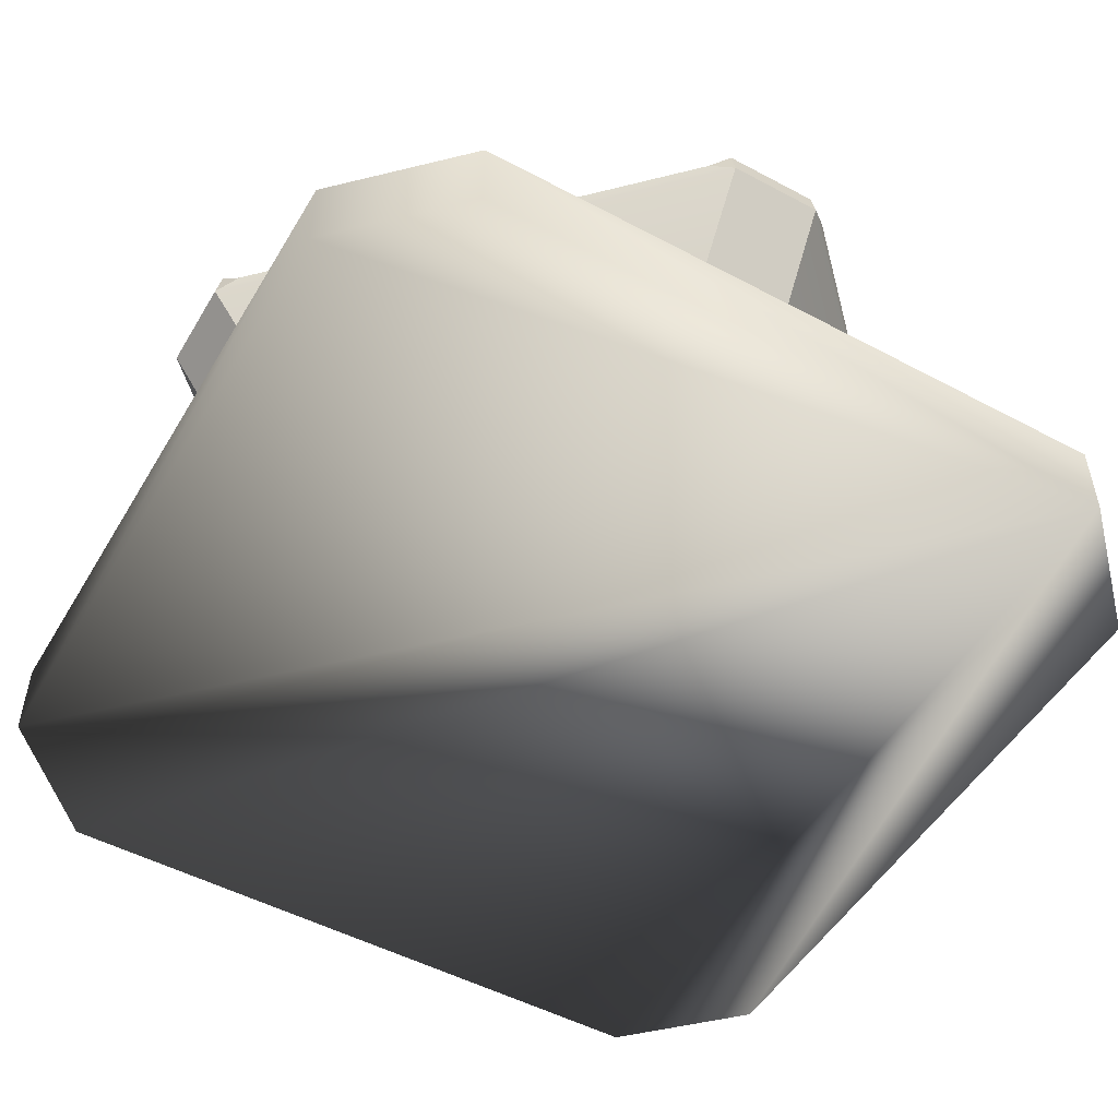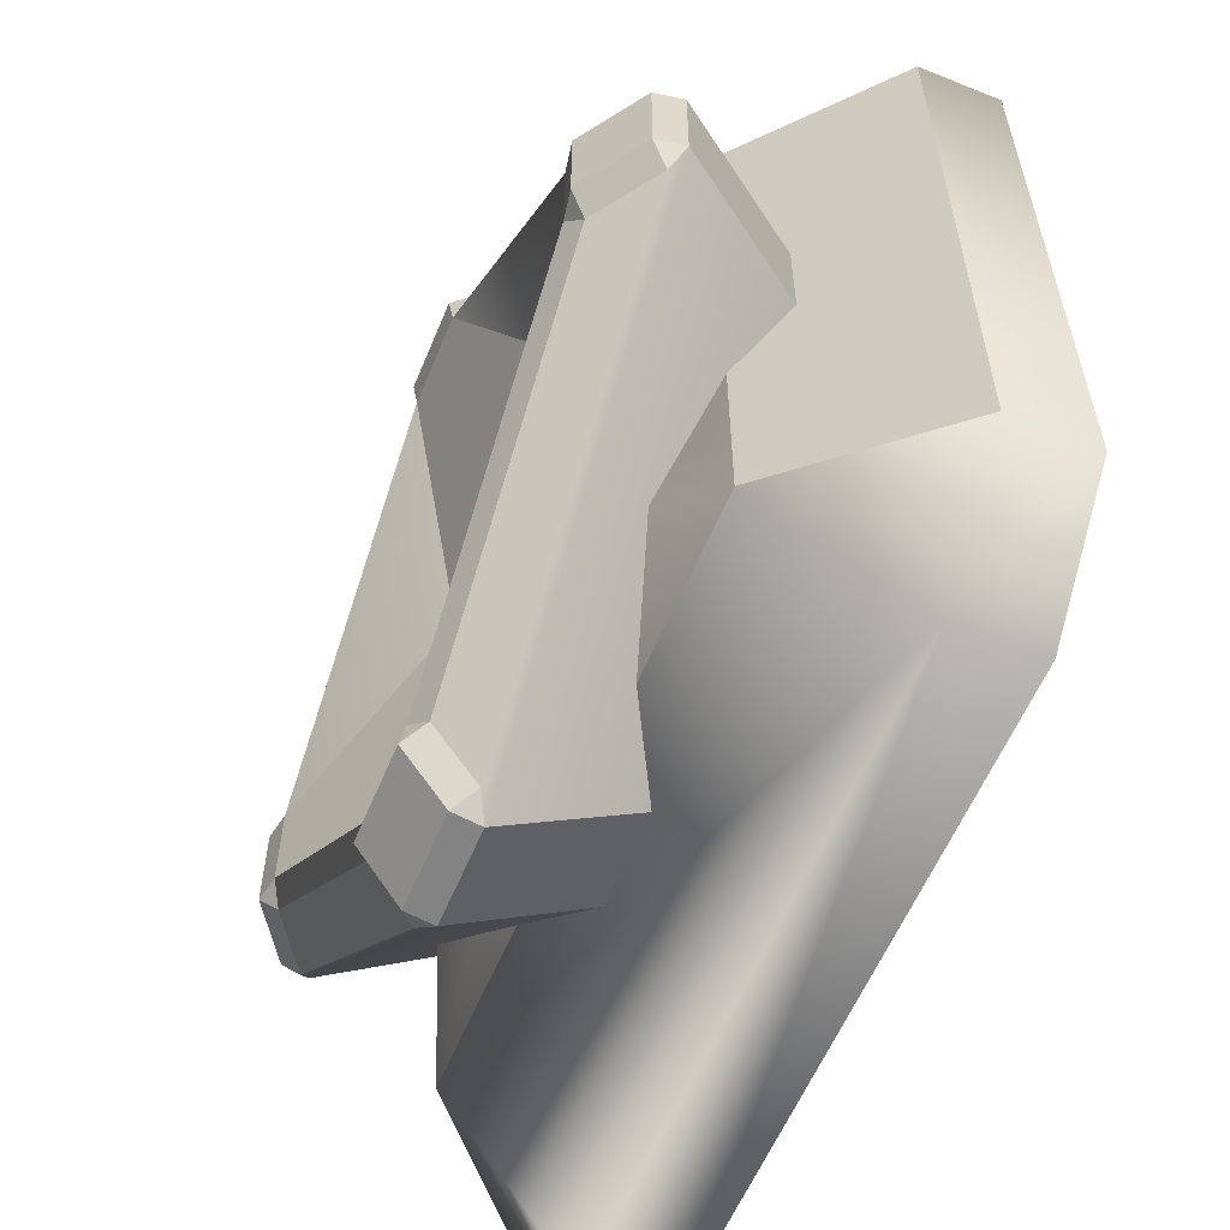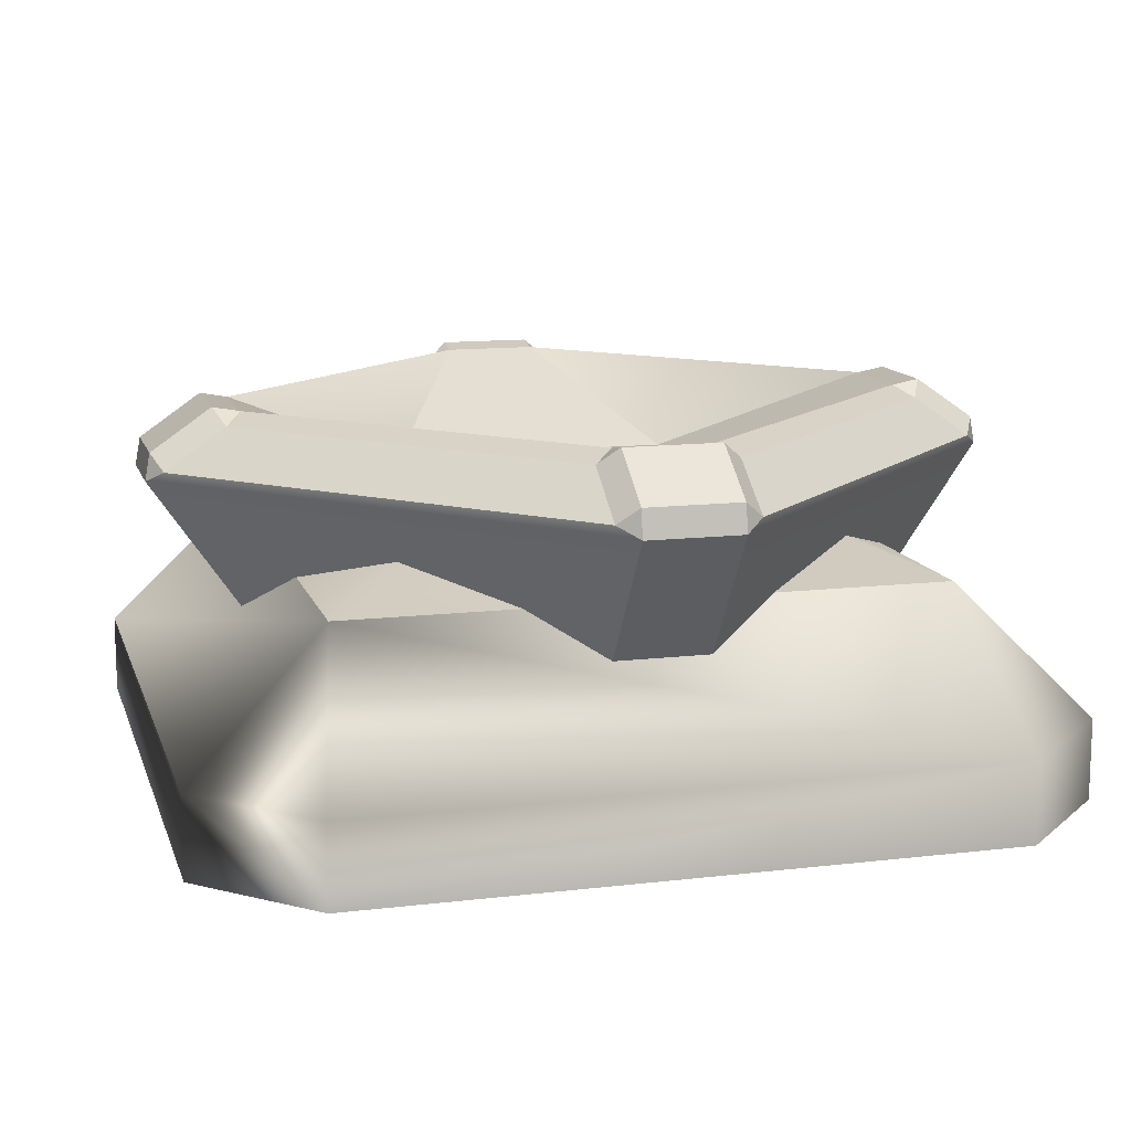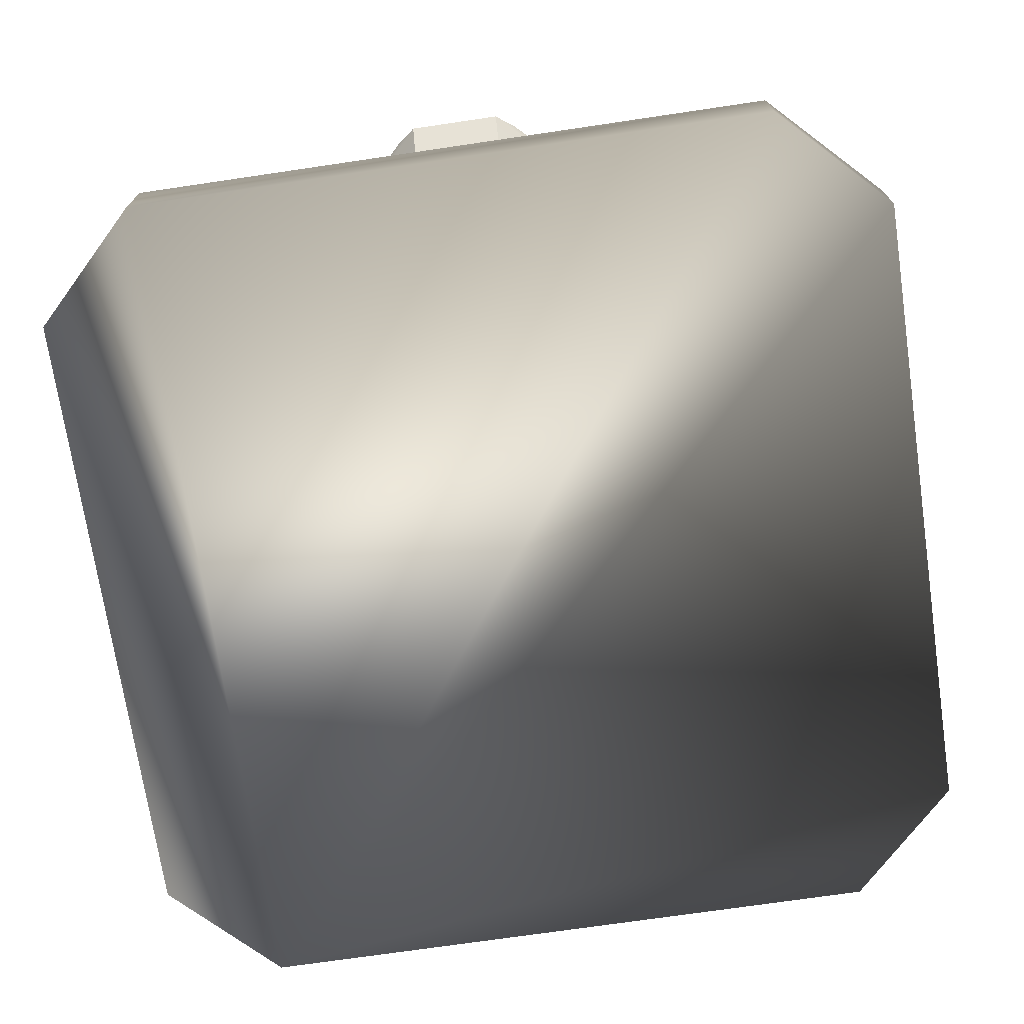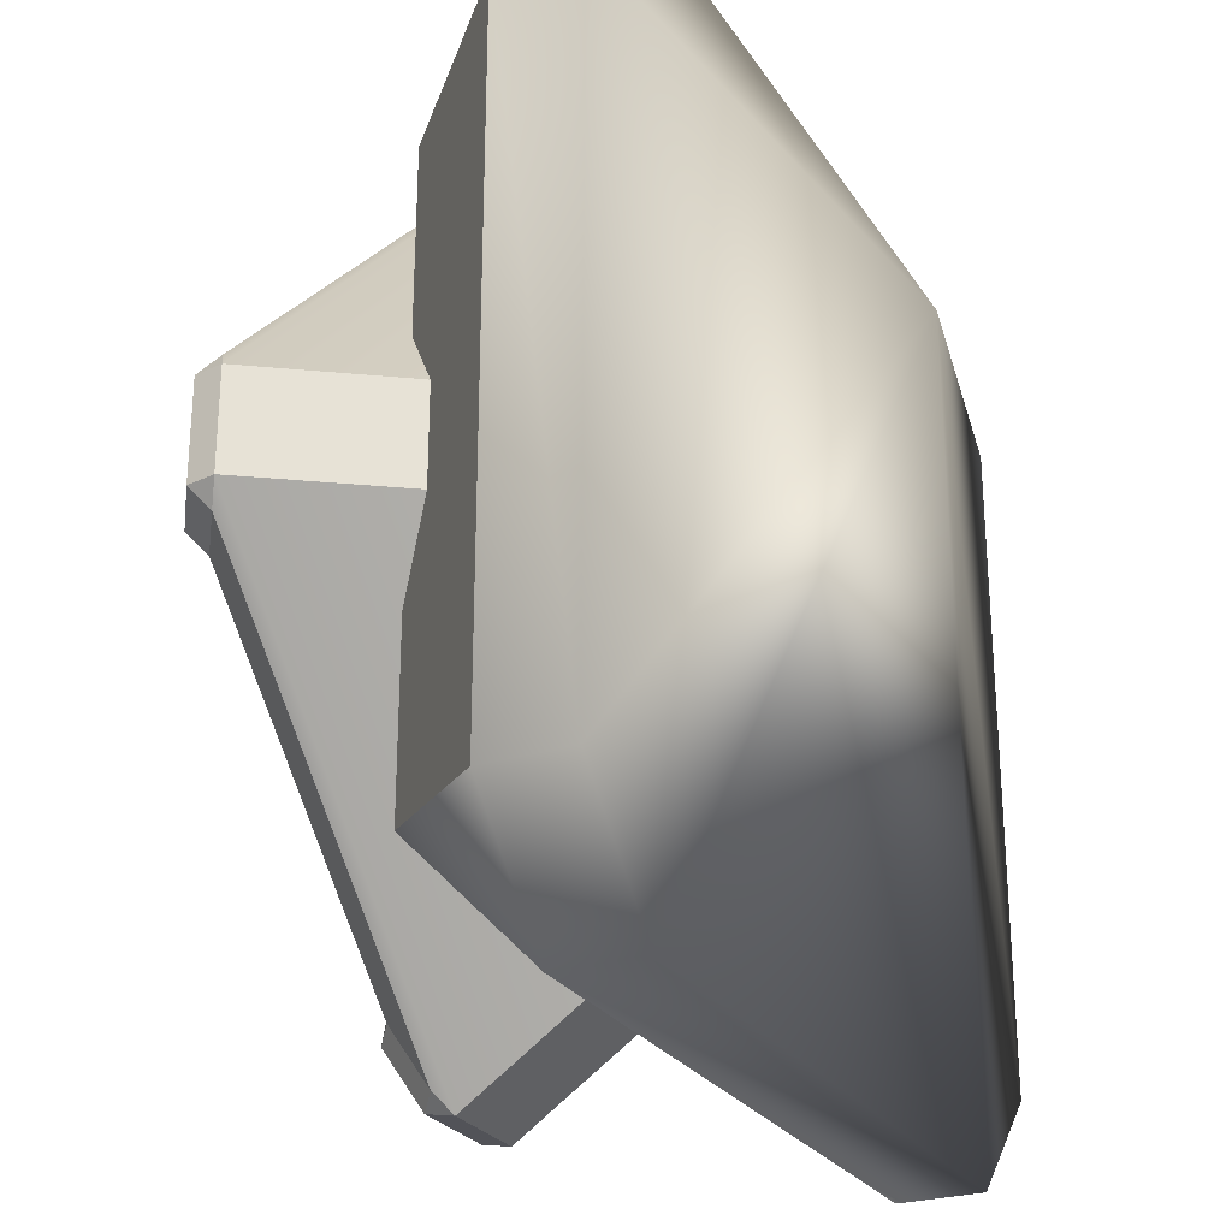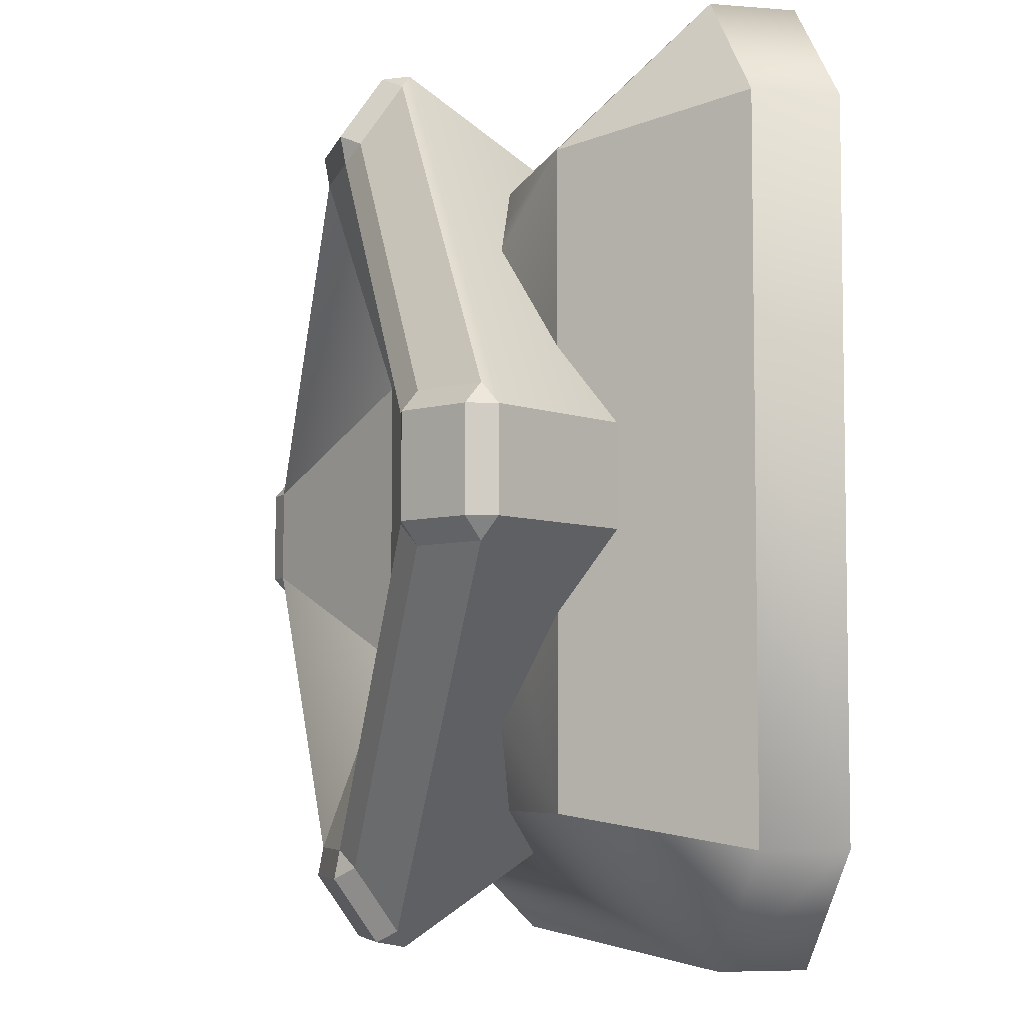
<metadata>
{"format":"obj","ext":"obj","renderer":"f3d","projection":"perspective","resolution":1024,"background":"white","views":[{"elev":-51.1,"azim":-30.1,"up":"+Y"},{"elev":-58.7,"azim":-112.5,"up":"+Z"},{"elev":12.7,"azim":164.7,"up":"+Y"},{"elev":-71.9,"azim":-171.6,"up":"+Y"},{"elev":-26.3,"azim":-64.0,"up":"+Z"},{"elev":-6.0,"azim":-103.9,"up":"+Z"}]}
</metadata>
<code>
o Cube.003
v -0.1029 -0.1185 -0.5556
v -0.1029 -0.05525 -0.544
v -0.1484 -0.08108 -0.5814
v -0.1484 -0.1769 -0.7204
v -0.1029 -0.2028 -0.7579
v -0.1029 -0.2144 -0.6946
v 0.1591 -0.08108 -0.5814
v 0.1136 -0.05525 -0.544
v 0.1136 -0.1185 -0.5556
v 0.1136 -0.2144 -0.6946
v 0.1136 -0.2028 -0.7579
v 0.1591 -0.1769 -0.7204
v -0.1484 0.1542 -0.9487
v -0.1029 0.1917 -0.9746
v -0.1029 0.1284 -0.9862
v 0.1591 0.1542 -0.9487
v 0.1136 0.1284 -0.9862
v 0.1136 0.1917 -0.9746
v -0.1029 0.2759 -0.7723
v -0.1029 0.2875 -0.8356
v -0.1484 0.25 -0.8098
v 0.1591 0.25 -0.8098
v 0.1136 0.2875 -0.8356
v 0.1136 0.2759 -0.7723
v 0.5556 -0.1185 -0.1029
v 0.544 -0.05525 -0.1029
v 0.5814 -0.08108 -0.1484
v 0.7204 -0.1769 -0.1484
v 0.7579 -0.2028 -0.1029
v 0.6946 -0.2144 -0.1029
v 0.5814 -0.08108 0.1591
v 0.544 -0.05525 0.1136
v 0.5556 -0.1185 0.1136
v 0.6946 -0.2144 0.1136
v 0.7579 -0.2028 0.1136
v 0.7204 -0.1769 0.1591
v 0.9487 0.1542 -0.1484
v 0.9746 0.1916 -0.1029
v 0.9862 0.1284 -0.1029
v 0.9487 0.1542 0.1591
v 0.9862 0.1284 0.1136
v 0.9746 0.1916 0.1136
v 0.7723 0.2759 -0.1029
v 0.8356 0.2875 -0.1029
v 0.8098 0.25 -0.1484
v 0.8098 0.25 0.1591
v 0.8356 0.2875 0.1136
v 0.7723 0.2759 0.1136
v -0.5556 -0.1185 0.1029
v -0.544 -0.05525 0.1029
v -0.5814 -0.08108 0.1484
v -0.7204 -0.1769 0.1484
v -0.7579 -0.2028 0.1029
v -0.6946 -0.2144 0.1029
v -0.5814 -0.08108 -0.1591
v -0.544 -0.05525 -0.1136
v -0.5556 -0.1185 -0.1136
v -0.6946 -0.2144 -0.1136
v -0.7579 -0.2028 -0.1136
v -0.7204 -0.1769 -0.1591
v -0.9487 0.1542 0.1484
v -0.9746 0.1916 0.1029
v -0.9862 0.1284 0.1029
v -0.9487 0.1542 -0.1591
v -0.9862 0.1284 -0.1136
v -0.9746 0.1916 -0.1136
v -0.7723 0.2759 0.1029
v -0.8356 0.2875 0.1029
v -0.8098 0.25 0.1484
v -0.8098 0.25 -0.1591
v -0.8356 0.2875 -0.1136
v -0.7723 0.2759 -0.1136
v 0.1029 -0.1185 0.5556
v 0.1029 -0.05525 0.544
v 0.1484 -0.08108 0.5814
v 0.1484 -0.1769 0.7204
v 0.1029 -0.2028 0.7579
v 0.1029 -0.2144 0.6946
v -0.1591 -0.08108 0.5814
v -0.1136 -0.05525 0.544
v -0.1136 -0.1185 0.5556
v -0.1136 -0.2144 0.6946
v -0.1136 -0.2028 0.7579
v -0.1591 -0.1769 0.7204
v 0.1484 0.1542 0.9487
v 0.1029 0.1916 0.9746
v 0.1029 0.1284 0.9862
v -0.1591 0.1542 0.9487
v -0.1136 0.1284 0.9862
v -0.1136 0.1916 0.9746
v 0.1029 0.2759 0.7723
v 0.1029 0.2875 0.8356
v 0.1484 0.25 0.8098
v -0.1591 0.25 0.8098
v -0.1136 0.2875 0.8356
v -0.1136 0.2759 0.7723
v -0.3308 0.07804 0.3308
v -0.6842 -0.06835 0.6842
v -0.3308 0.07804 -0.3308
v -0.6842 -0.06835 -0.6842
v 0.3308 0.07804 0.3308
v 0.6842 -0.06835 0.6842
v 0.3308 0.07804 -0.3308
v 0.6842 -0.06835 -0.6842
v -0.75 -0.5713 -1
v 1 -0.5713 -0.75
v -0.75 -0.5713 1
v -1 -0.5713 -0.75
v -1 -0.3841 -0.75
v 0.75 -0.3841 1
v 0.75 -0.3841 -1
v 1 -0.3841 -0.75
v 0.75 -0.5713 -1
v 1 -0.5713 0.75
v 0.75 -0.5713 1
v -1 -0.5713 0.75
v -1 -0.3841 0.75
v -0.75 -0.3841 1
v -0.75 -0.3841 -1
v 1 -0.3841 0.75
f 1 2 3
f 4 5 6
f 7 8 9
f 10 11 12
f 13 14 15
f 16 17 18
f 19 20 21
f 22 23 24
f 6 1 3 4
f 70 72 19 21
f 9 10 12 7
f 37 39 17 16
f 1 9 8 2
f 10 6 5 11
f 43 45 22 24
f 65 64 13 15
f 14 18 17 15
f 20 14 13 21
f 23 20 19 24
f 18 23 22 16
f 10 9 1 6
f 3 21 13 4
f 67 97 99 72
f 5 15 17 11
f 22 7 12 16
f 14 20 23 18
f 25 26 27
f 28 29 30
f 31 32 33
f 34 35 36
f 37 38 39
f 40 41 42
f 43 44 45
f 46 47 48
f 30 25 27 28
f 26 43 24 8
f 33 34 36 31
f 85 87 41 40
f 25 33 32 26
f 34 30 29 35
f 91 93 46 48
f 28 37 16 12
f 38 42 41 39
f 44 38 37 45
f 47 44 43 48
f 42 47 46 40
f 34 33 25 30
f 27 45 37 28
f 19 99 103 24
f 29 39 41 35
f 46 31 36 40
f 38 44 47 42
f 49 50 51
f 52 53 54
f 55 56 57
f 58 59 60
f 61 62 63
f 64 65 66
f 67 68 69
f 70 71 72
f 54 49 51 52
f 94 96 67 69
f 57 58 60 55
f 59 65 15 5
f 49 57 56 50
f 58 54 53 59
f 55 70 21 3
f 89 88 61 63
f 62 66 65 63
f 68 62 61 69
f 71 68 67 72
f 66 71 70 64
f 58 57 49 54
f 51 69 61 52
f 43 103 101 48
f 53 63 65 59
f 70 55 60 64
f 62 68 71 66
f 73 74 75
f 76 77 78
f 79 80 81
f 82 83 84
f 85 86 87
f 88 89 90
f 91 92 93
f 94 95 96
f 78 73 75 76
f 74 91 48 32
f 81 82 84 79
f 83 89 63 53
f 73 81 80 74
f 82 78 77 83
f 79 94 69 51
f 76 85 40 36
f 86 90 89 87
f 92 86 85 93
f 95 92 91 96
f 90 95 94 88
f 82 81 73 78
f 75 93 85 76
f 91 101 97 96
f 77 87 89 83
f 94 79 84 88
f 86 92 95 90
f 39 29 11 17
f 60 59 5 4
f 84 83 53 52
f 88 84 52 61
f 64 60 4 13
f 93 75 31 46
f 75 74 32 31
f 96 80 50 67
f 80 79 51 50
f 72 56 2 19
f 56 55 3 2
f 45 27 7 22
f 27 26 8 7
f 87 77 35 41
f 77 76 36 35
f 40 46 93 85
f 110 120 102
f 29 28 12 11
f 16 22 45 37
f 64 70 21 13
f 88 94 69 61
f 103 43 24
f 99 19 72
f 97 67 96
f 101 91 48
f 98 100 109 117
f 117 118 98
f 97 99 100 98
f 98 102 101 97
f 99 103 104 100
f 102 104 103 101
f 116 107 118 117
f 101 103 99 97
f 115 107 116 108 105 113 106 114
f 104 111 119 100
f 102 98 118 110
f 109 100 119
f 119 105 108 109
f 117 109 108 116
f 118 107 115 110
f 115 114 120 110
f 120 114 106 112
f 111 104 112
f 112 106 113 111
f 119 111 113 105
f 104 102 120 112

</code>
